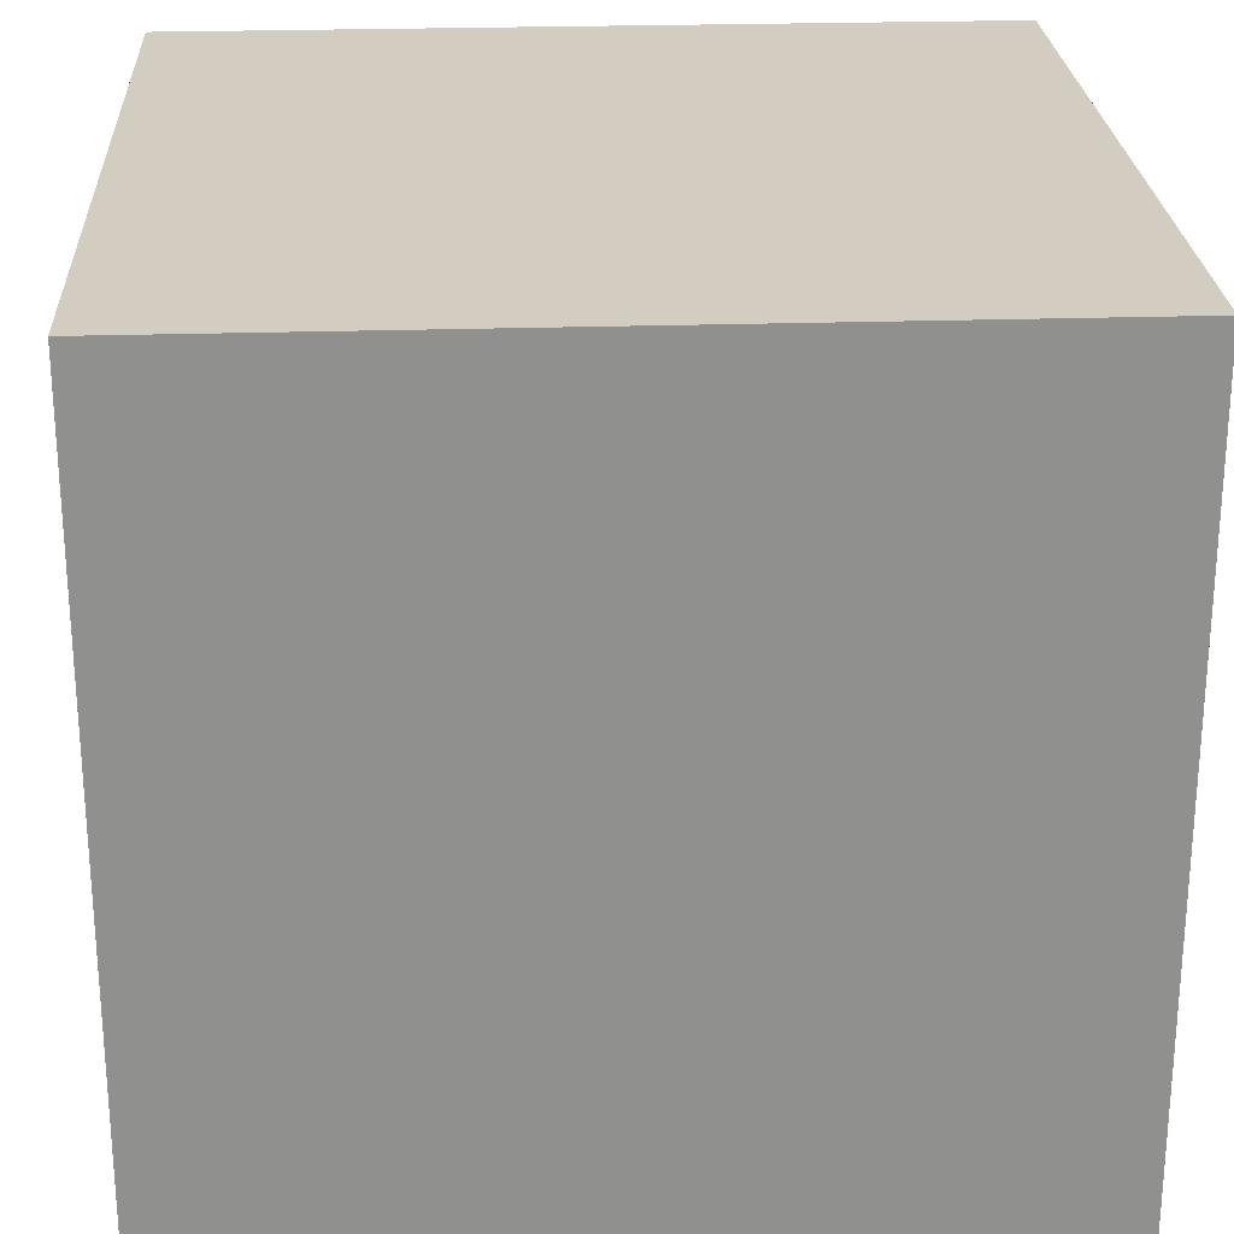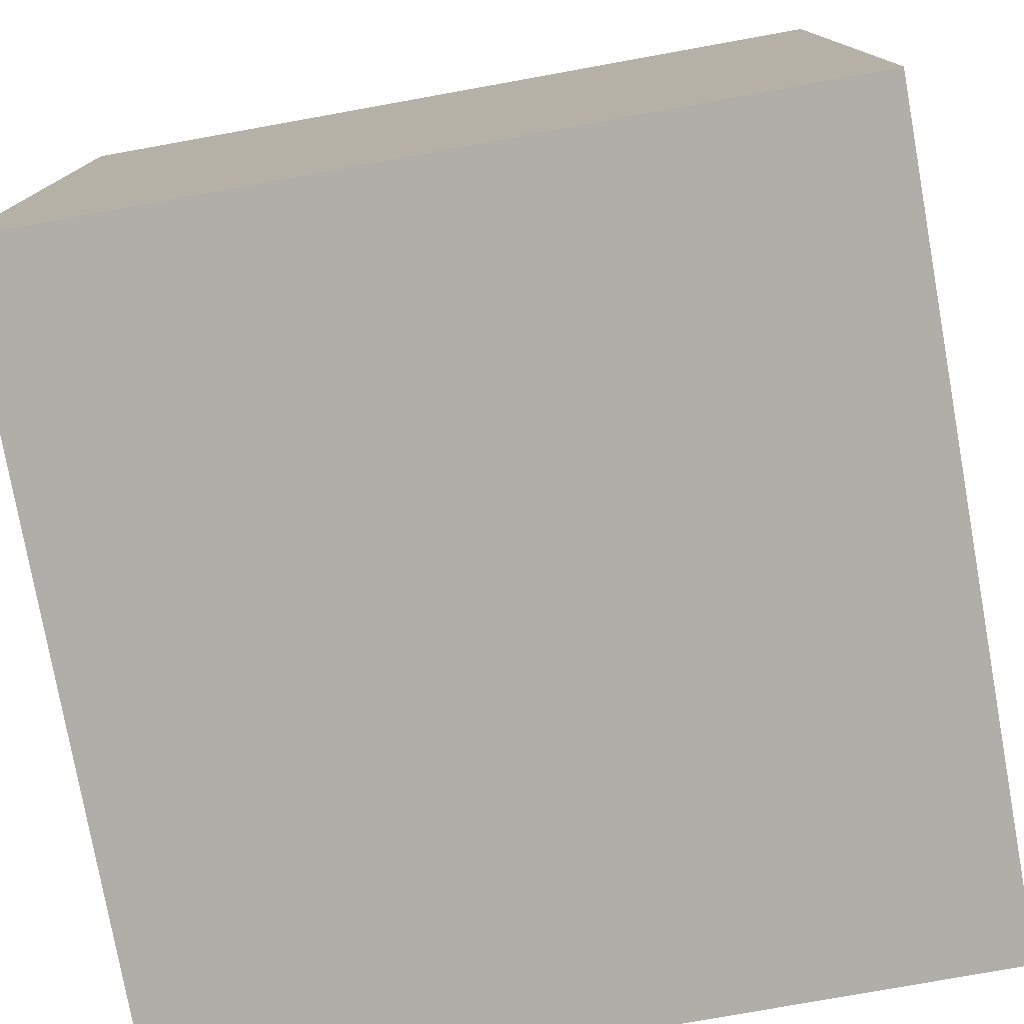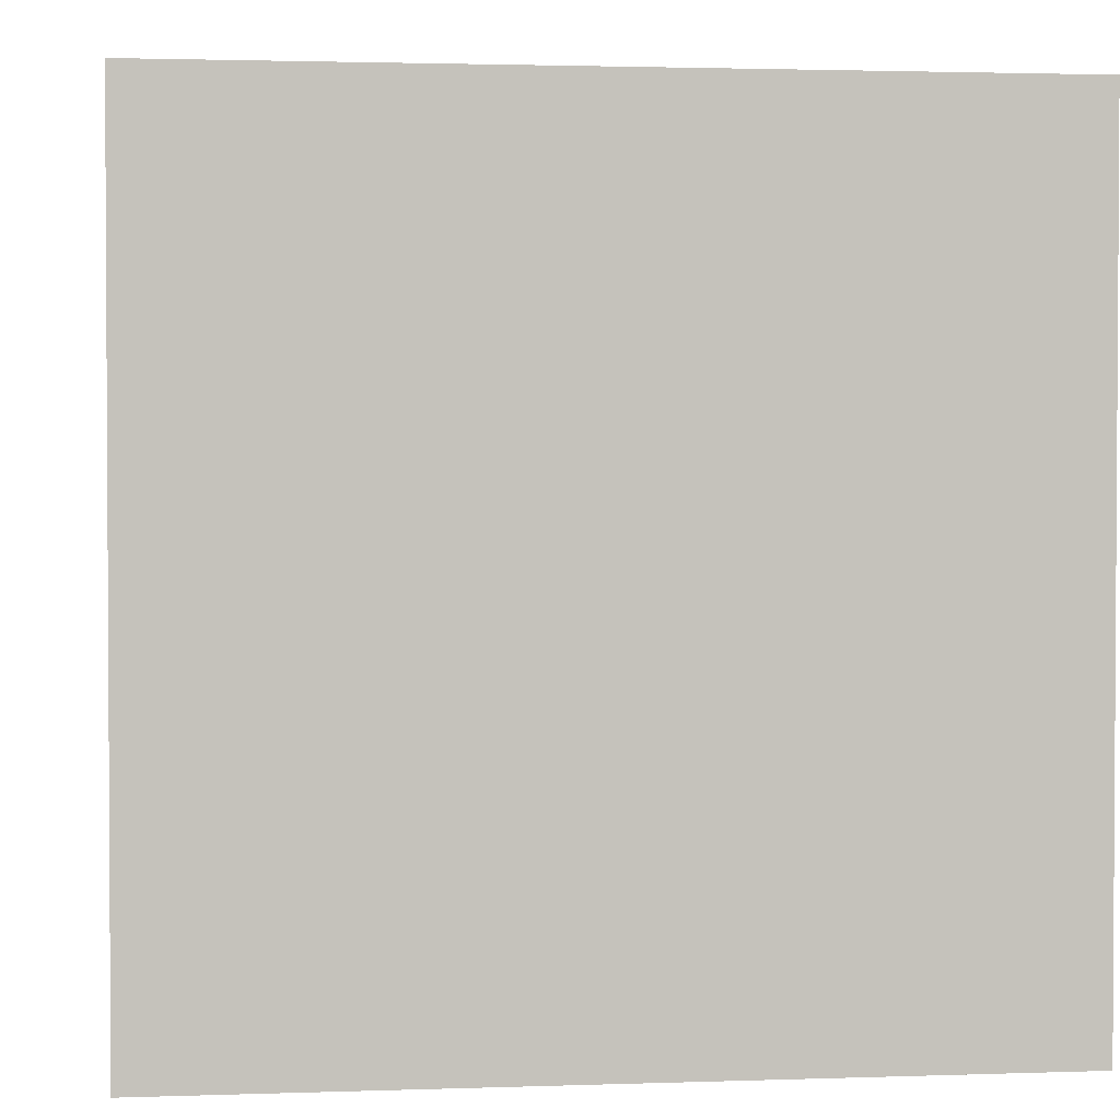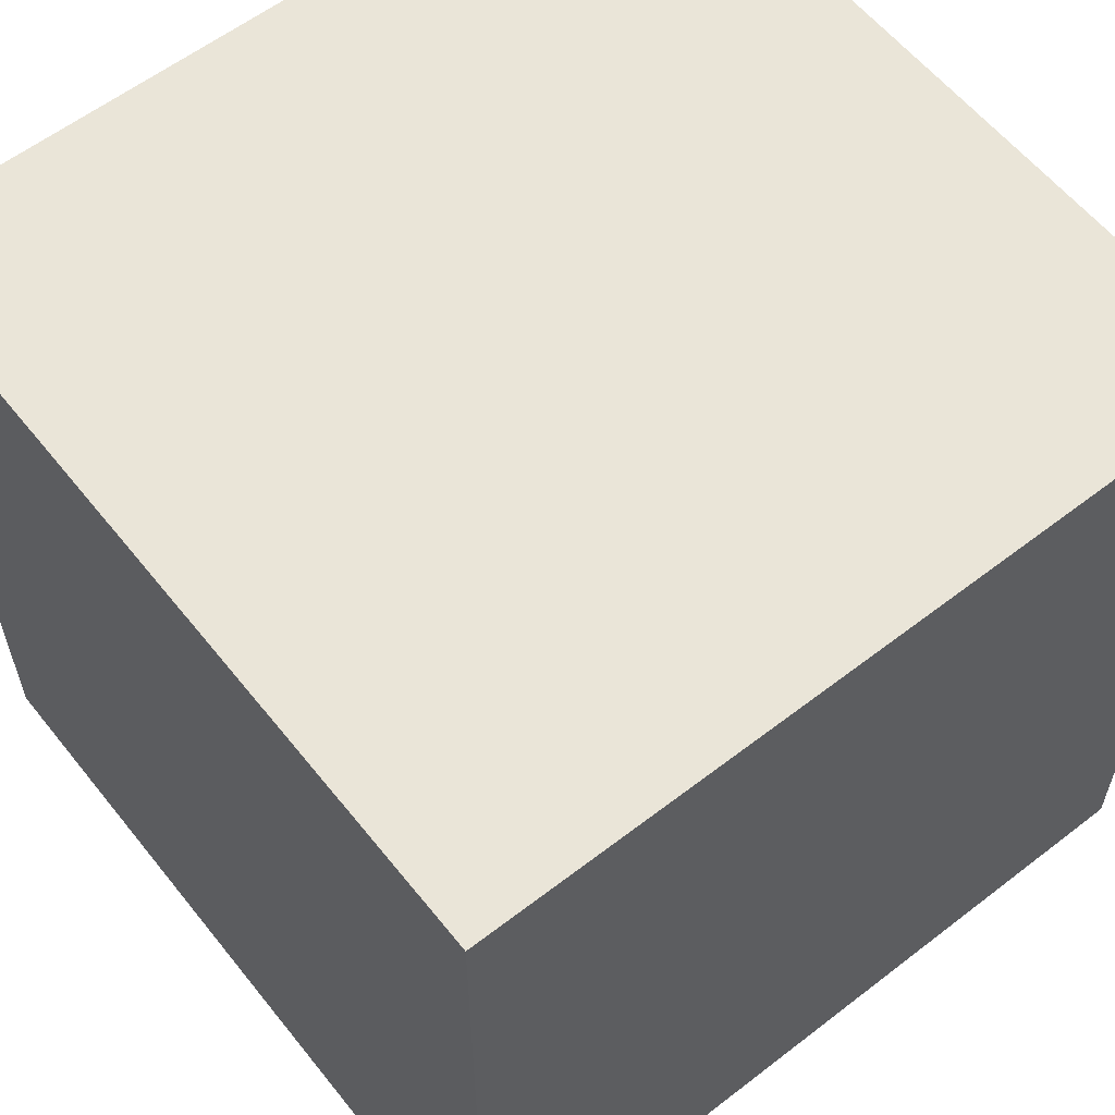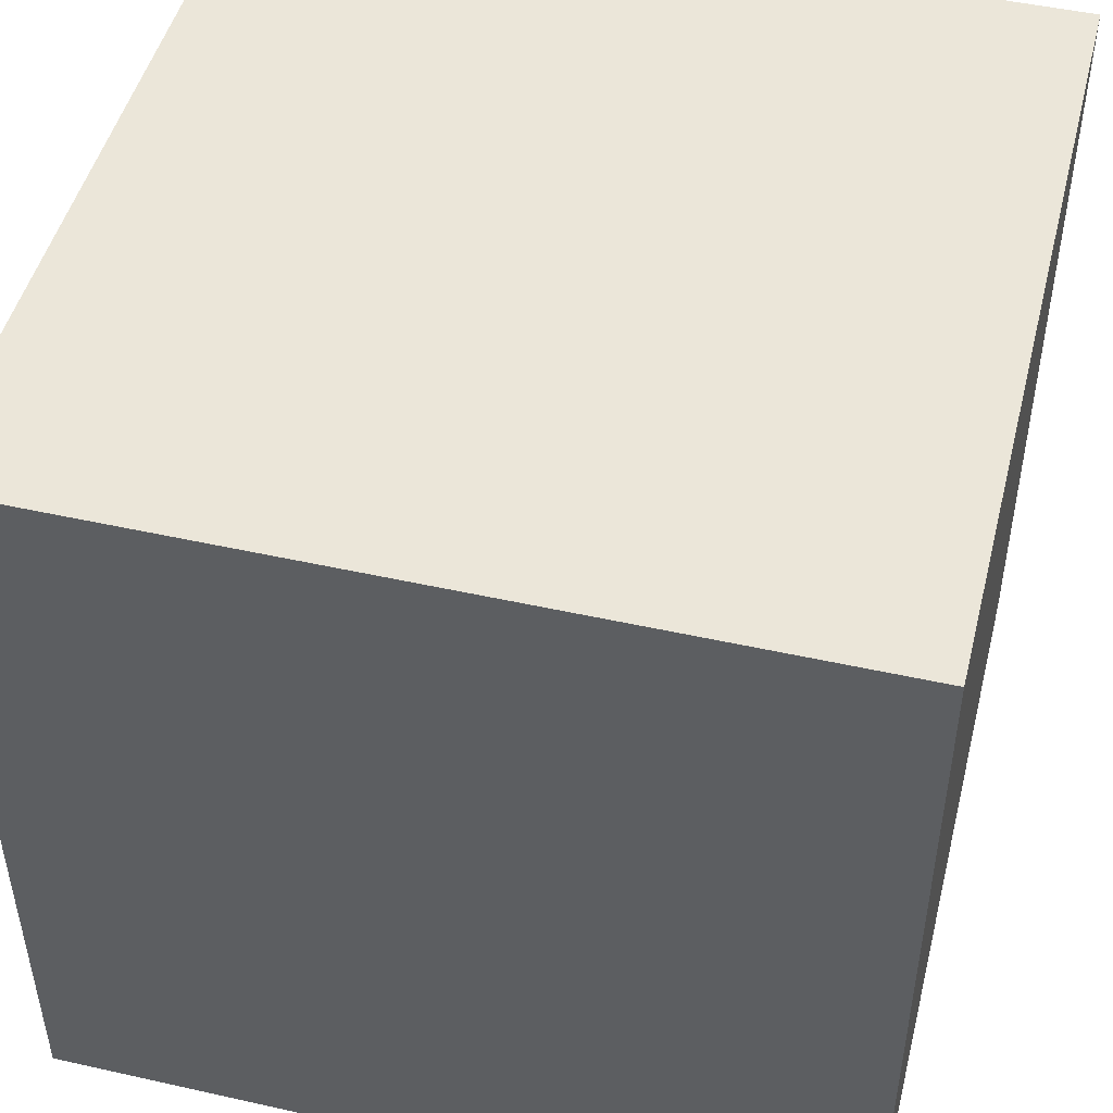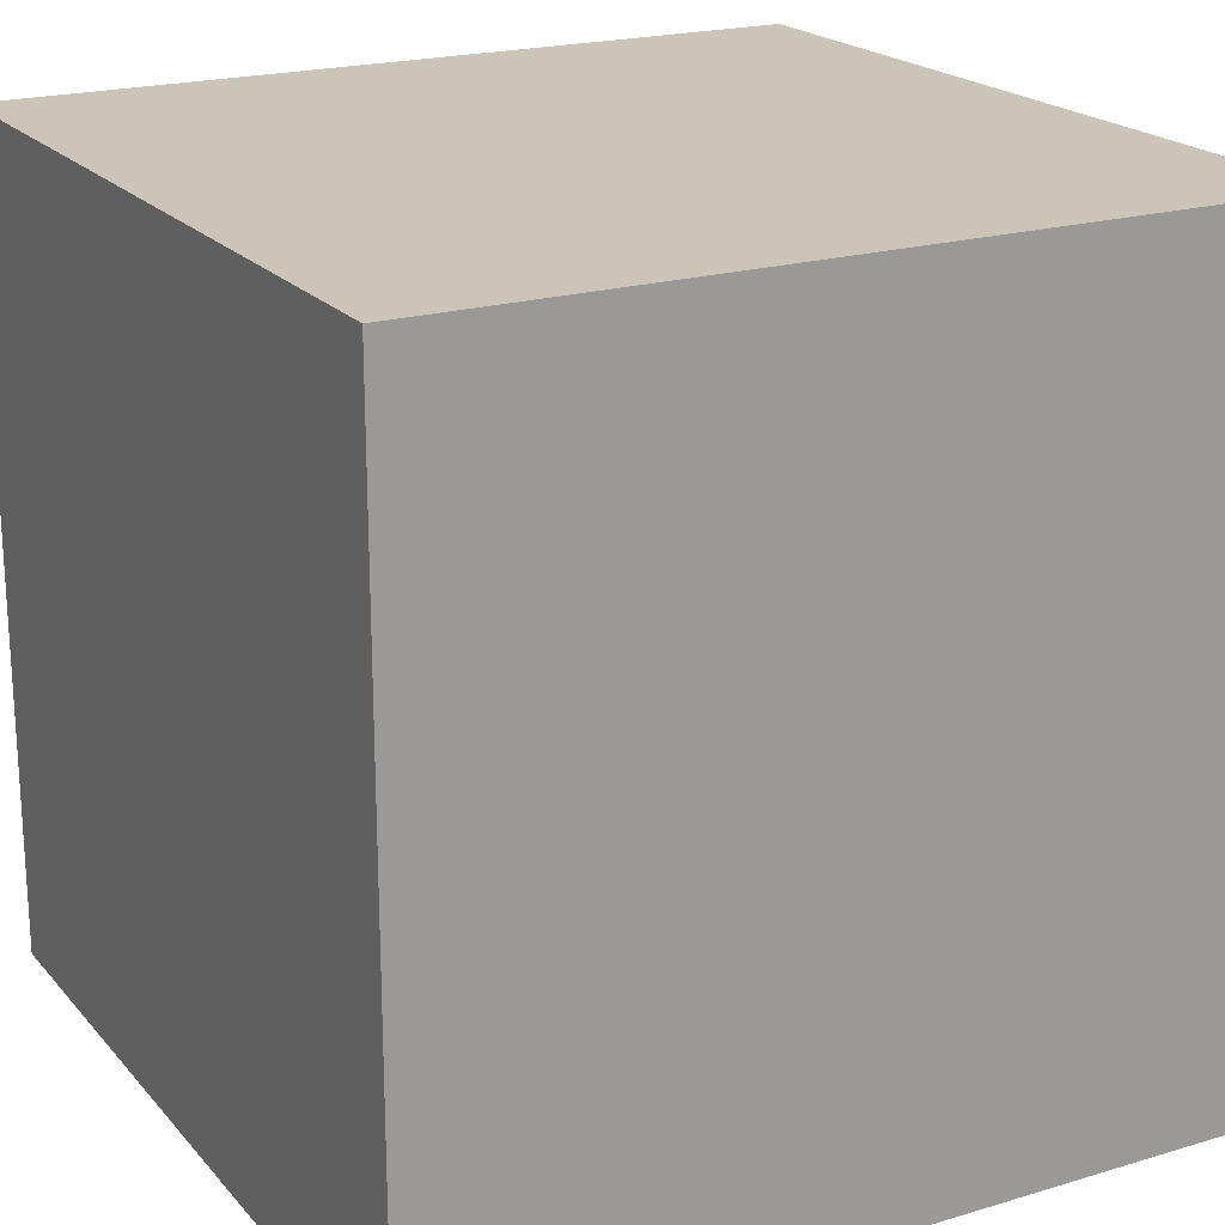
<metadata>
{"format":"obj","ext":"obj","renderer":"f3d","projection":"perspective","resolution":1024,"background":"white","views":[{"elev":24.8,"azim":-3.0,"up":"+Y"},{"elev":-77.5,"azim":-79.8,"up":"+Z"},{"elev":2.1,"azim":-97.1,"up":"+Y"},{"elev":59.3,"azim":51.6,"up":"+Z"},{"elev":48.0,"azim":104.1,"up":"+Z"},{"elev":20.5,"azim":151.4,"up":"+Y"}]}
</metadata>
<code>
v  -59.06 0 59.06
v  -59.06 0 35.43
v  -35.43 0 35.43
v  -35.43 0 59.06
v  -11.81 0 35.43
v  -11.81 0 59.06
v  11.81 0 35.43
v  11.81 0 59.06
v  35.43 0 35.43
v  35.43 0 59.06
v  59.06 0 35.43
v  59.06 0 59.06
v  -59.06 0 11.81
v  -35.43 0 11.81
v  -11.81 0 11.81
v  11.81 0 11.81
v  35.43 0 11.81
v  59.06 0 11.81
v  -59.06 0 -11.81
v  -35.43 0 -11.81
v  -11.81 0 -11.81
v  11.81 0 -11.81
v  35.43 0 -11.81
v  59.06 0 -11.81
v  -59.06 0 -35.43
v  -35.43 0 -35.43
v  -11.81 0 -35.43
v  11.81 0 -35.43
v  35.43 0 -35.43
v  59.06 0 -35.43
v  -59.06 0 -59.06
v  -35.43 0 -59.06
v  -11.81 0 -59.06
v  11.81 0 -59.06
v  35.43 0 -59.06
v  59.06 0 -59.06
v  -59.06 118.1 59.06
v  -35.43 118.1 59.06
v  -35.43 118.1 35.43
v  -59.06 118.1 35.43
v  -11.81 118.1 59.06
v  -11.81 118.1 35.43
v  11.81 118.1 59.06
v  11.81 118.1 35.43
v  35.43 118.1 59.06
v  35.43 118.1 35.43
v  59.06 118.1 59.06
v  59.06 118.1 35.43
v  -35.43 118.1 11.81
v  -59.06 118.1 11.81
v  -11.81 118.1 11.81
v  11.81 118.1 11.81
v  35.43 118.1 11.81
v  59.06 118.1 11.81
v  -35.43 118.1 -11.81
v  -59.06 118.1 -11.81
v  -11.81 118.1 -11.81
v  11.81 118.1 -11.81
v  35.43 118.1 -11.81
v  59.06 118.1 -11.81
v  -35.43 118.1 -35.43
v  -59.06 118.1 -35.43
v  -11.81 118.1 -35.43
v  11.81 118.1 -35.43
v  35.43 118.1 -35.43
v  59.06 118.1 -35.43
v  -35.43 118.1 -59.06
v  -59.06 118.1 -59.06
v  -11.81 118.1 -59.06
v  11.81 118.1 -59.06
v  35.43 118.1 -59.06
v  59.06 118.1 -59.06
v  -35.43 16.87 59.06
v  -59.06 16.87 59.06
v  -11.81 16.87 59.06
v  11.81 16.87 59.06
v  35.43 16.87 59.06
v  59.06 16.87 59.06
v  -35.43 33.75 59.06
v  -59.06 33.75 59.06
v  -11.81 33.75 59.06
v  11.81 33.75 59.06
v  35.43 33.75 59.06
v  59.06 33.75 59.06
v  -35.43 50.62 59.06
v  -59.06 50.62 59.06
v  -11.81 50.62 59.06
v  11.81 50.62 59.06
v  35.43 50.62 59.06
v  59.06 50.62 59.06
v  -35.43 67.49 59.06
v  -59.06 67.49 59.06
v  -11.81 67.49 59.06
v  11.81 67.49 59.06
v  35.43 67.49 59.06
v  59.06 67.49 59.06
v  -35.43 84.36 59.06
v  -59.06 84.36 59.06
v  -11.81 84.36 59.06
v  11.81 84.36 59.06
v  35.43 84.36 59.06
v  59.06 84.36 59.06
v  -35.43 101.2 59.06
v  -59.06 101.2 59.06
v  -11.81 101.2 59.06
v  11.81 101.2 59.06
v  35.43 101.2 59.06
v  59.06 101.2 59.06
v  59.06 16.87 35.43
v  59.06 16.87 11.81
v  59.06 16.87 -11.81
v  59.06 16.87 -35.43
v  59.06 16.87 -59.06
v  59.06 33.75 35.43
v  59.06 33.75 11.81
v  59.06 33.75 -11.81
v  59.06 33.75 -35.43
v  59.06 33.75 -59.06
v  59.06 50.62 35.43
v  59.06 50.62 11.81
v  59.06 50.62 -11.81
v  59.06 50.62 -35.43
v  59.06 50.62 -59.06
v  59.06 67.49 35.43
v  59.06 67.49 11.81
v  59.06 67.49 -11.81
v  59.06 67.49 -35.43
v  59.06 67.49 -59.06
v  59.06 84.36 35.43
v  59.06 84.36 11.81
v  59.06 84.36 -11.81
v  59.06 84.36 -35.43
v  59.06 84.36 -59.06
v  59.06 101.2 35.43
v  59.06 101.2 11.81
v  59.06 101.2 -11.81
v  59.06 101.2 -35.43
v  59.06 101.2 -59.06
v  35.43 16.87 -59.06
v  11.81 16.87 -59.06
v  -11.81 16.87 -59.06
v  -35.43 16.87 -59.06
v  -59.06 16.87 -59.06
v  35.43 33.75 -59.06
v  11.81 33.75 -59.06
v  -11.81 33.75 -59.06
v  -35.43 33.75 -59.06
v  -59.06 33.75 -59.06
v  35.43 50.62 -59.06
v  11.81 50.62 -59.06
v  -11.81 50.62 -59.06
v  -35.43 50.62 -59.06
v  -59.06 50.62 -59.06
v  35.43 67.49 -59.06
v  11.81 67.49 -59.06
v  -11.81 67.49 -59.06
v  -35.43 67.49 -59.06
v  -59.06 67.49 -59.06
v  35.43 84.36 -59.06
v  11.81 84.36 -59.06
v  -11.81 84.36 -59.06
v  -35.43 84.36 -59.06
v  -59.06 84.36 -59.06
v  35.43 101.2 -59.06
v  11.81 101.2 -59.06
v  -11.81 101.2 -59.06
v  -35.43 101.2 -59.06
v  -59.06 101.2 -59.06
v  -59.06 16.87 -35.43
v  -59.06 16.87 -11.81
v  -59.06 16.87 11.81
v  -59.06 16.87 35.43
v  -59.06 33.75 -35.43
v  -59.06 33.75 -11.81
v  -59.06 33.75 11.81
v  -59.06 33.75 35.43
v  -59.06 50.62 -35.43
v  -59.06 50.62 -11.81
v  -59.06 50.62 11.81
v  -59.06 50.62 35.43
v  -59.06 67.49 -35.43
v  -59.06 67.49 -11.81
v  -59.06 67.49 11.81
v  -59.06 67.49 35.43
v  -59.06 84.36 -35.43
v  -59.06 84.36 -11.81
v  -59.06 84.36 11.81
v  -59.06 84.36 35.43
v  -59.06 101.2 -35.43
v  -59.06 101.2 -11.81
v  -59.06 101.2 11.81
v  -59.06 101.2 35.43
g Box01
f 1 2 3 4
f 4 3 5 6
f 6 5 7 8
f 8 7 9 10
f 10 9 11 12
f 2 13 14 3
f 3 14 15 5
f 5 15 16 7
f 7 16 17 9
f 9 17 18 11
f 13 19 20 14
f 14 20 21 15
f 15 21 22 16
f 16 22 23 17
f 17 23 24 18
f 19 25 26 20
f 20 26 27 21
f 21 27 28 22
f 22 28 29 23
f 23 29 30 24
f 25 31 32 26
f 26 32 33 27
f 27 33 34 28
f 28 34 35 29
f 29 35 36 30
f 37 38 39 40
f 38 41 42 39
f 41 43 44 42
f 43 45 46 44
f 45 47 48 46
f 40 39 49 50
f 39 42 51 49
f 42 44 52 51
f 44 46 53 52
f 46 48 54 53
f 50 49 55 56
f 49 51 57 55
f 51 52 58 57
f 52 53 59 58
f 53 54 60 59
f 56 55 61 62
f 55 57 63 61
f 57 58 64 63
f 58 59 65 64
f 59 60 66 65
f 62 61 67 68
f 61 63 69 67
f 63 64 70 69
f 64 65 71 70
f 65 66 72 71
f 1 4 73 74
f 4 6 75 73
f 6 8 76 75
f 8 10 77 76
f 10 12 78 77
f 74 73 79 80
f 73 75 81 79
f 75 76 82 81
f 76 77 83 82
f 77 78 84 83
f 80 79 85 86
f 79 81 87 85
f 81 82 88 87
f 82 83 89 88
f 83 84 90 89
f 86 85 91 92
f 85 87 93 91
f 87 88 94 93
f 88 89 95 94
f 89 90 96 95
f 92 91 97 98
f 91 93 99 97
f 93 94 100 99
f 94 95 101 100
f 95 96 102 101
f 98 97 103 104
f 97 99 105 103
f 99 100 106 105
f 100 101 107 106
f 101 102 108 107
f 104 103 38 37
f 103 105 41 38
f 105 106 43 41
f 106 107 45 43
f 107 108 47 45
f 12 11 109 78
f 11 18 110 109
f 18 24 111 110
f 24 30 112 111
f 30 36 113 112
f 78 109 114 84
f 109 110 115 114
f 110 111 116 115
f 111 112 117 116
f 112 113 118 117
f 84 114 119 90
f 114 115 120 119
f 115 116 121 120
f 116 117 122 121
f 117 118 123 122
f 90 119 124 96
f 119 120 125 124
f 120 121 126 125
f 121 122 127 126
f 122 123 128 127
f 96 124 129 102
f 124 125 130 129
f 125 126 131 130
f 126 127 132 131
f 127 128 133 132
f 102 129 134 108
f 129 130 135 134
f 130 131 136 135
f 131 132 137 136
f 132 133 138 137
f 108 134 48 47
f 134 135 54 48
f 135 136 60 54
f 136 137 66 60
f 137 138 72 66
f 36 35 139 113
f 35 34 140 139
f 34 33 141 140
f 33 32 142 141
f 32 31 143 142
f 113 139 144 118
f 139 140 145 144
f 140 141 146 145
f 141 142 147 146
f 142 143 148 147
f 118 144 149 123
f 144 145 150 149
f 145 146 151 150
f 146 147 152 151
f 147 148 153 152
f 123 149 154 128
f 149 150 155 154
f 150 151 156 155
f 151 152 157 156
f 152 153 158 157
f 128 154 159 133
f 154 155 160 159
f 155 156 161 160
f 156 157 162 161
f 157 158 163 162
f 133 159 164 138
f 159 160 165 164
f 160 161 166 165
f 161 162 167 166
f 162 163 168 167
f 138 164 71 72
f 164 165 70 71
f 165 166 69 70
f 166 167 67 69
f 167 168 68 67
f 31 25 169 143
f 25 19 170 169
f 19 13 171 170
f 13 2 172 171
f 2 1 74 172
f 143 169 173 148
f 169 170 174 173
f 170 171 175 174
f 171 172 176 175
f 172 74 80 176
f 148 173 177 153
f 173 174 178 177
f 174 175 179 178
f 175 176 180 179
f 176 80 86 180
f 153 177 181 158
f 177 178 182 181
f 178 179 183 182
f 179 180 184 183
f 180 86 92 184
f 158 181 185 163
f 181 182 186 185
f 182 183 187 186
f 183 184 188 187
f 184 92 98 188
f 163 185 189 168
f 185 186 190 189
f 186 187 191 190
f 187 188 192 191
f 188 98 104 192
f 168 189 62 68
f 189 190 56 62
f 190 191 50 56
f 191 192 40 50
f 192 104 37 40

</code>
